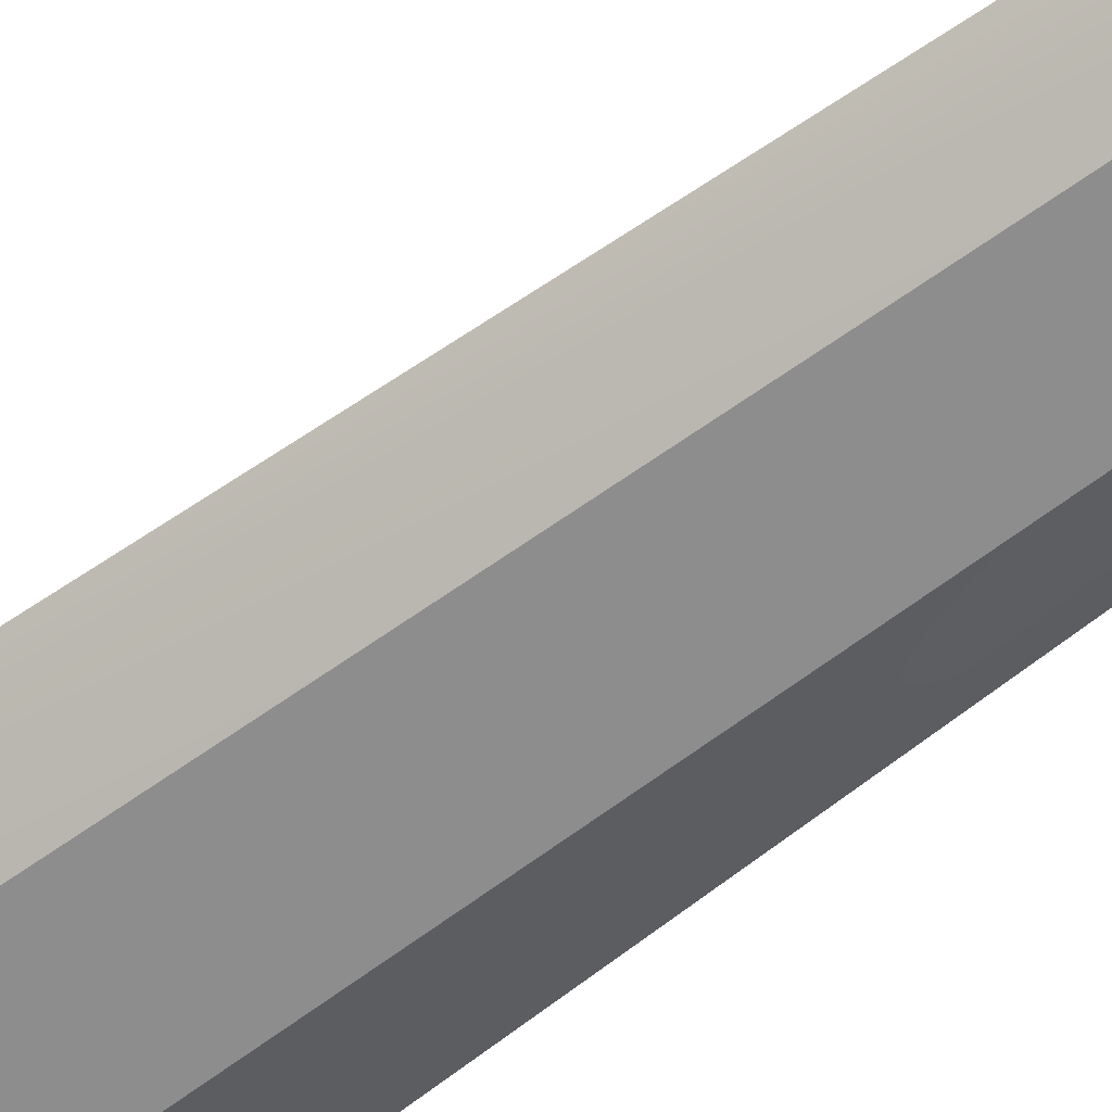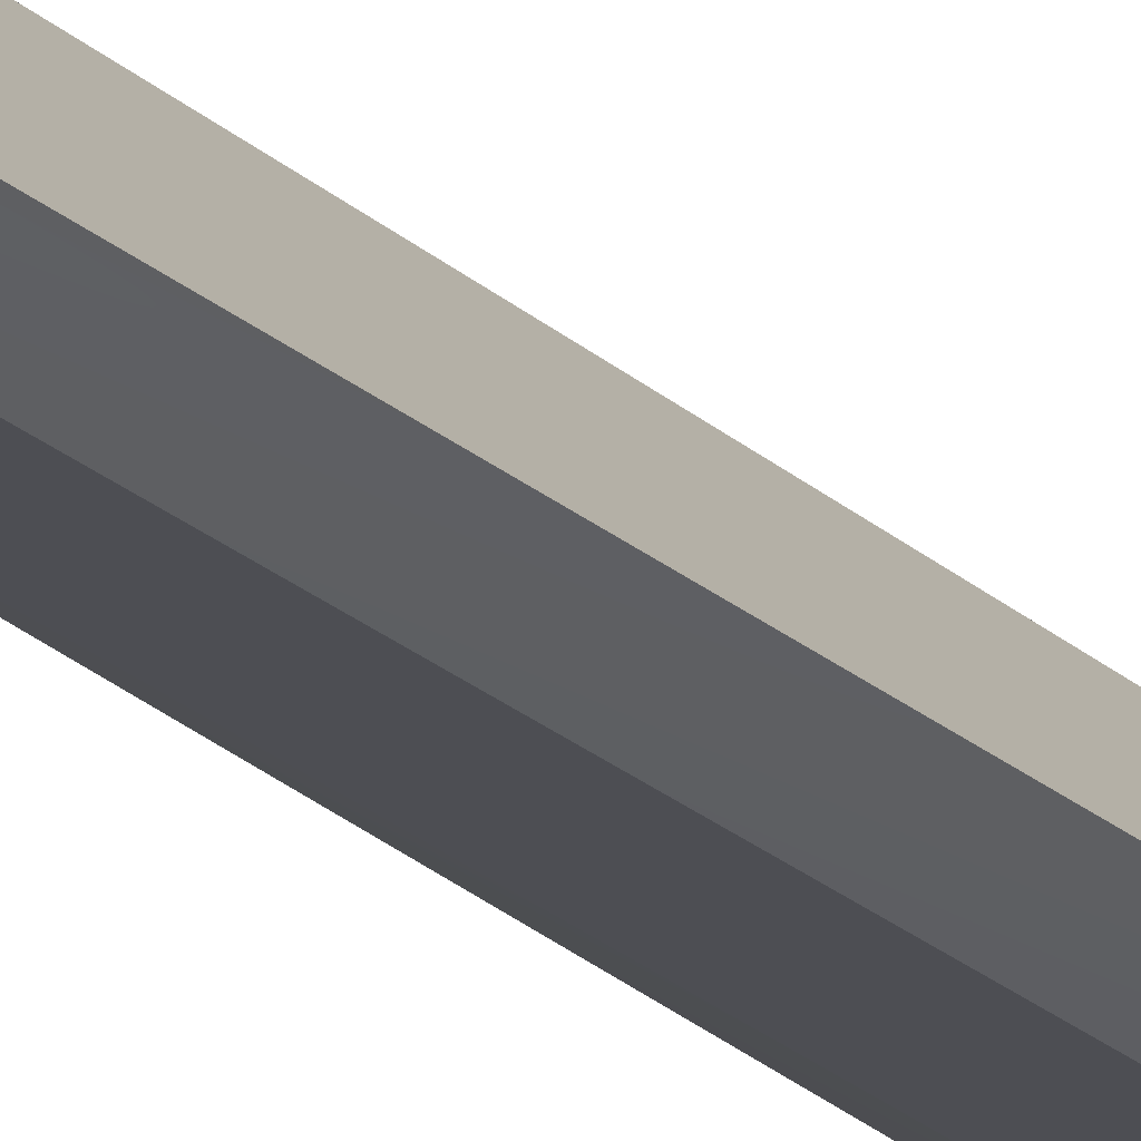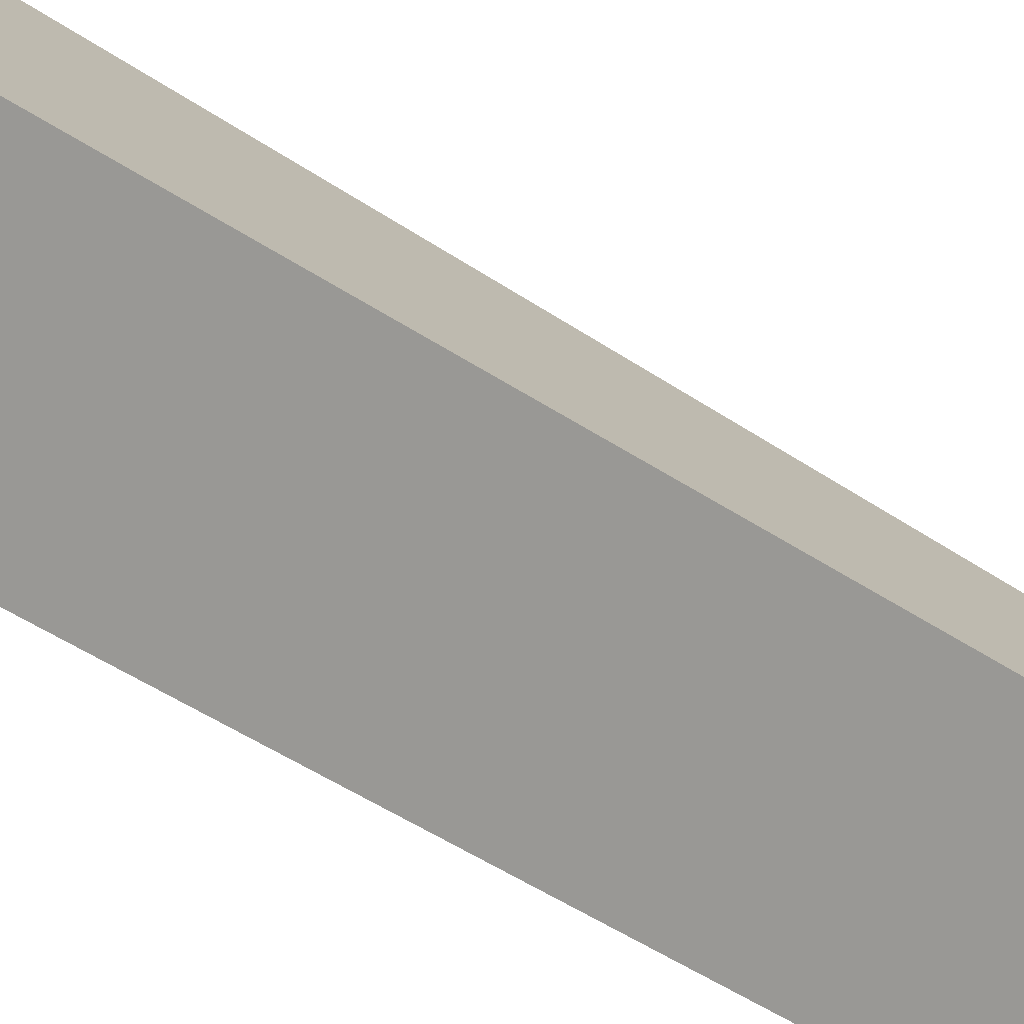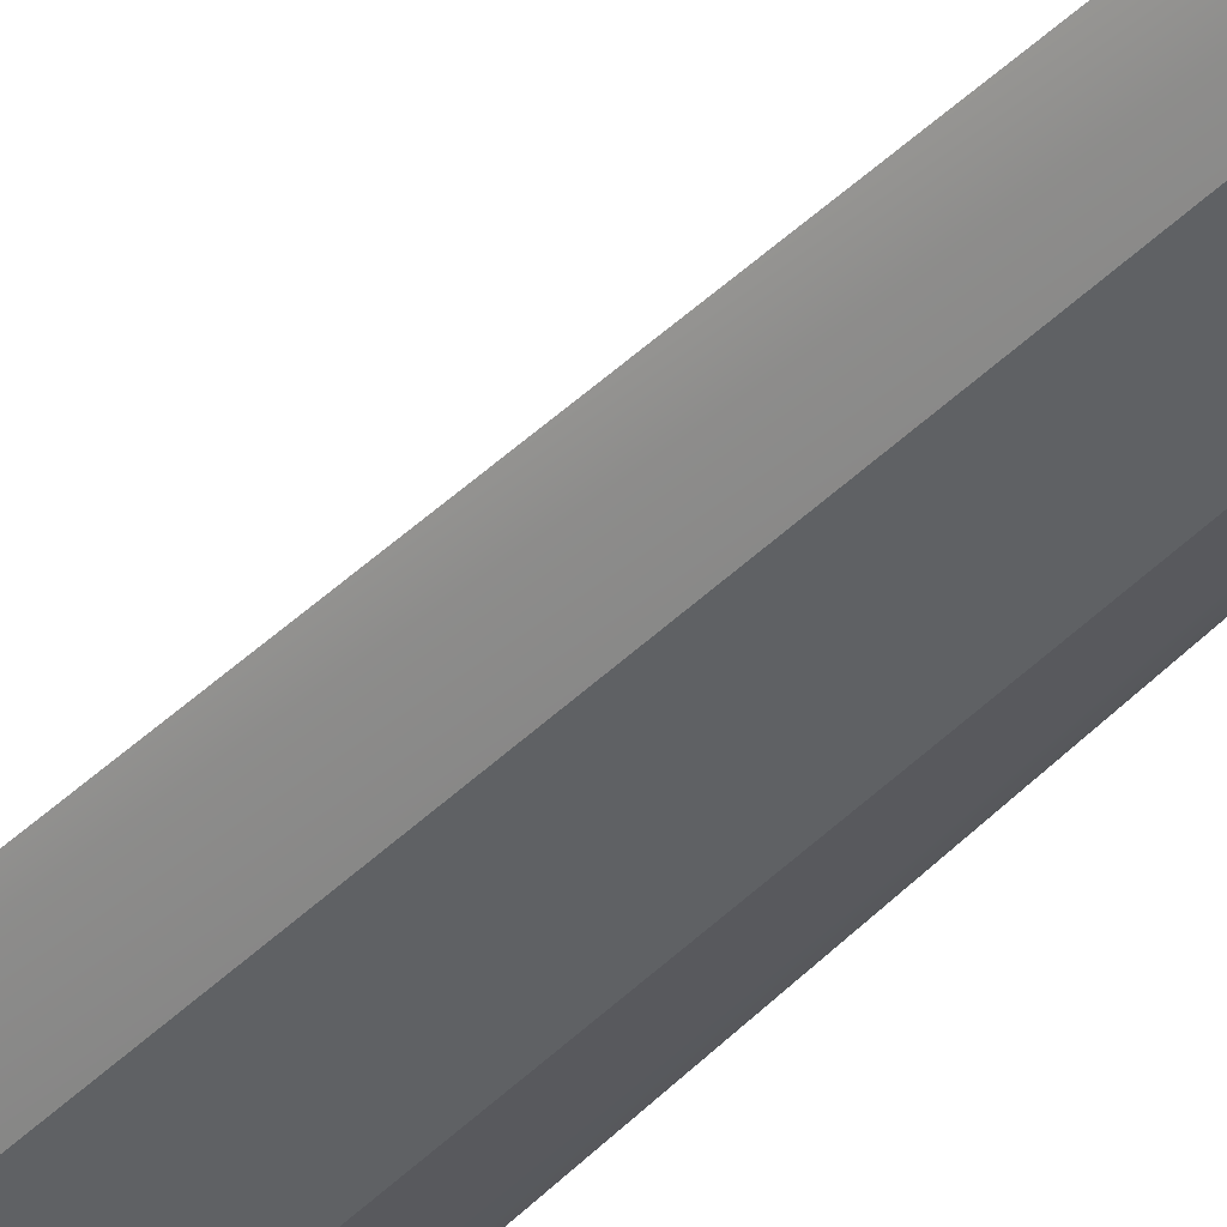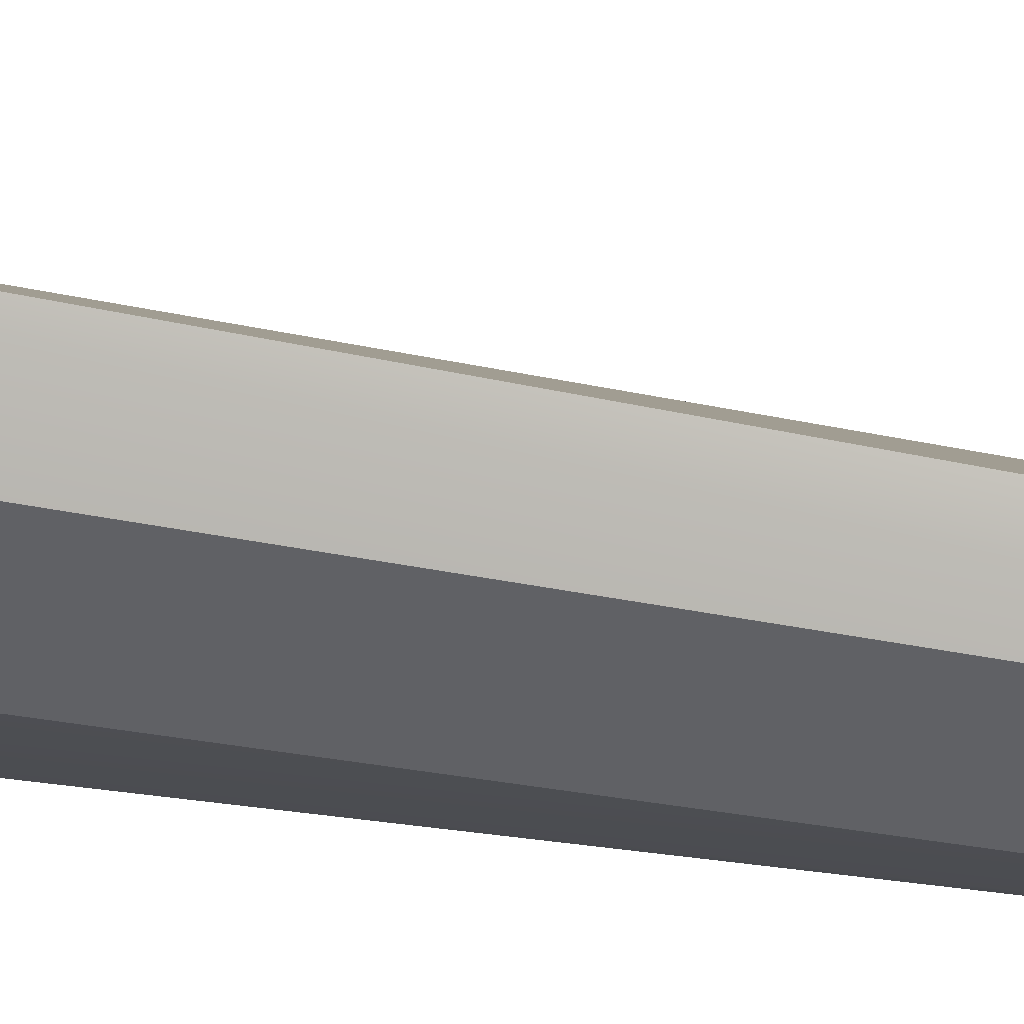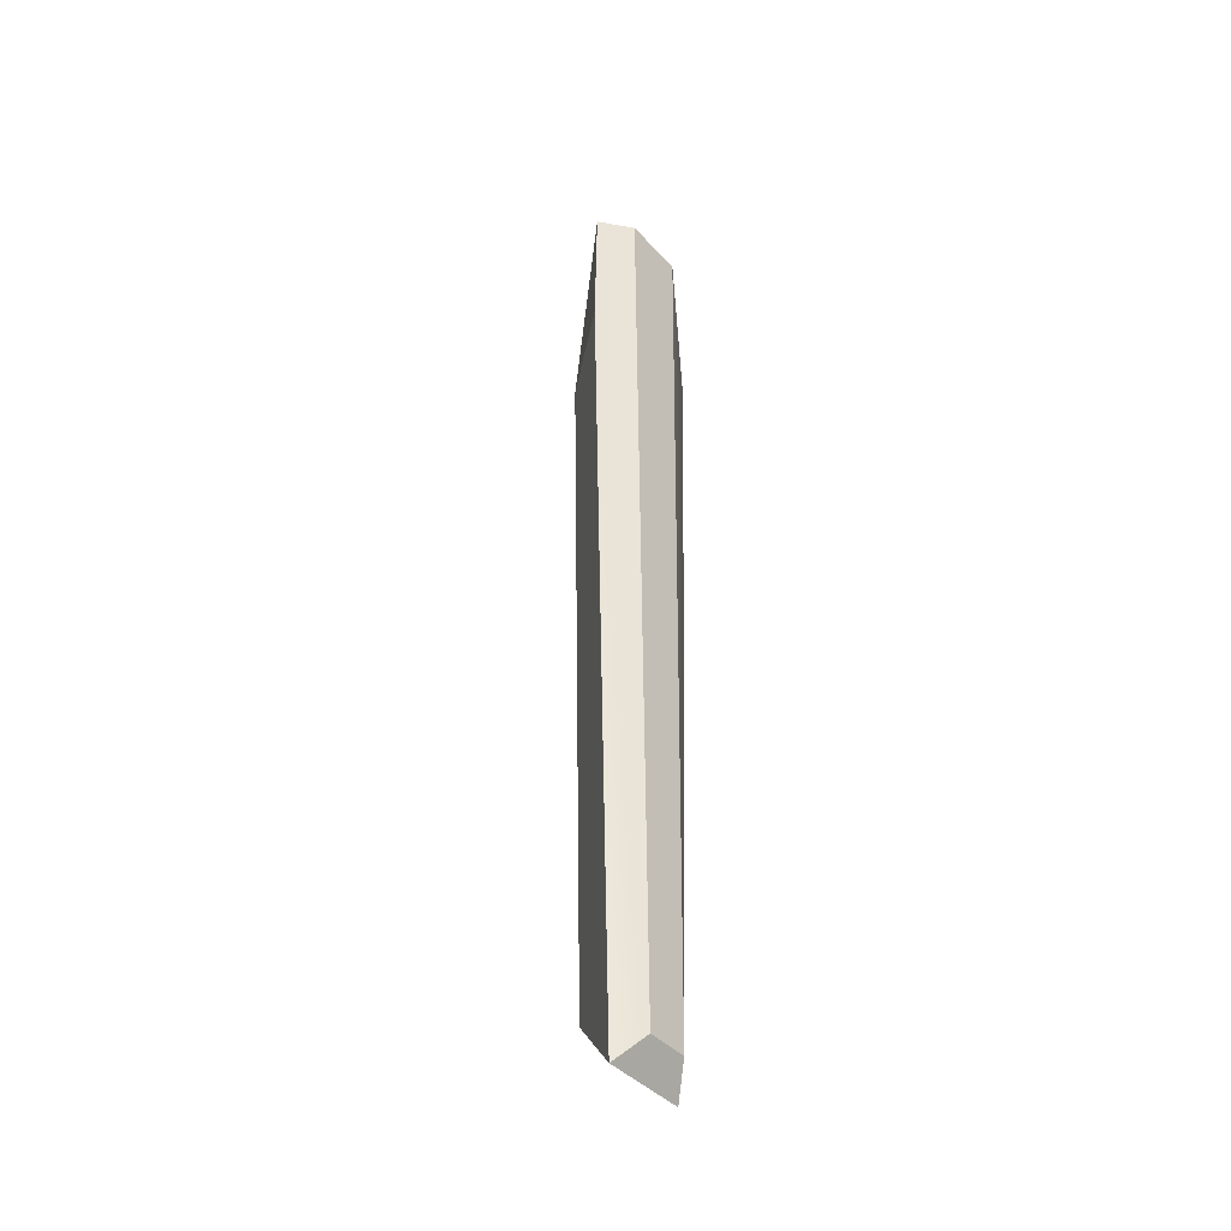
<metadata>
{"format":"obj","ext":"obj","renderer":"f3d","projection":"perspective","resolution":1024,"background":"white","views":[{"elev":-64.7,"azim":126.8,"up":"+Y"},{"elev":-17.6,"azim":-153.8,"up":"+Y"},{"elev":57.3,"azim":123.7,"up":"+Y"},{"elev":-45.6,"azim":139.2,"up":"+Y"},{"elev":-49.3,"azim":79.2,"up":"+Y"},{"elev":-41.3,"azim":-51.7,"up":"+Z"}]}
</metadata>
<code>
g hw2Shader1
v -0.2158 -0.01575 -6.11
v 0.05188 -0.01535 -6.111
v 0.1523 -0.001747 -0.1091
v -0.2613 -0.002374 -0.1072
v -0.08144 0.5285 -5.819
v 0.1857 0.1258 -6.28
v -0.3516 0.125 -6.278
v -0.3516 0.125 -6.278
v -0.5192 0.1195 -1.088
v -0.06001 0.6507 -1.093
v -0.08144 0.5285 -5.819
v -0.08144 0.5285 -5.819
v -0.06001 0.6507 -1.093
v 0.4008 0.1209 -1.092
v 0.1857 0.1258 -6.28
v -0.5192 0.1195 -1.088
v -0.47 0.1453 -0.1329
v -0.06001 0.6507 -1.093
v -0.47 0.1453 -0.1329
v 0.3602 0.1466 -0.1367
v -0.06001 0.6507 -1.093
v -0.06001 0.6507 -1.093
v 0.3602 0.1466 -0.1367
v 0.4008 0.1209 -1.092
v 0.1857 0.1258 -6.28
v 0.05188 -0.01535 -6.111
v -0.2158 -0.01575 -6.11
v -0.3516 0.125 -6.278
v 0.1857 0.1258 -6.28
v 0.4008 0.1209 -1.092
v 0.05188 -0.01535 -6.111
v 0.3602 0.1466 -0.1367
v 0.1523 -0.001747 -0.1091
v -0.3516 0.125 -6.278
v -0.2158 -0.01575 -6.11
v -0.5192 0.1195 -1.088
v -0.2613 -0.002374 -0.1072
v -0.47 0.1453 -0.1329
v -0.47 0.1453 -0.1329
v -0.2613 -0.002374 -0.1072
v 0.1523 -0.001747 -0.1091
v 0.3602 0.1466 -0.1367
f 1 2 3
f 1 3 4
f 5 6 7
f 8 9 10
f 8 10 11
f 12 13 14
f 12 14 15
f 16 17 18
f 19 20 21
f 22 23 24
f 25 26 27
f 25 27 28
f 29 30 31
f 32 33 30
f 33 31 30
f 34 35 36
f 35 37 36
f 36 37 38
f 39 40 41
f 39 41 42

</code>
